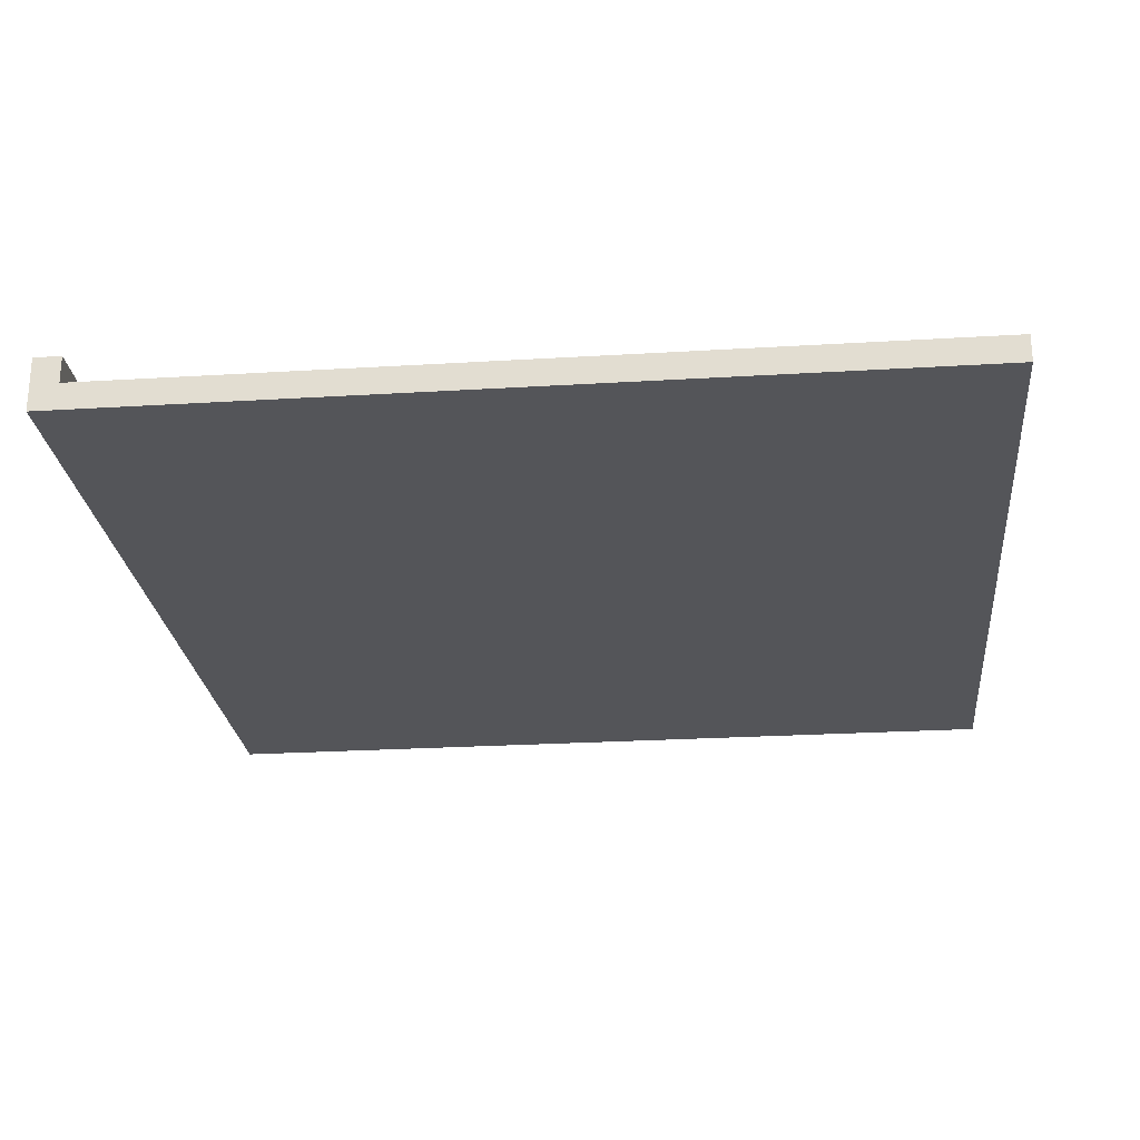
<metadata>
{"format":"obj","ext":"obj","renderer":"f3d","projection":"perspective","resolution":1024,"background":"white","views":[{"elev":-24.8,"azim":95.7,"up":"+Z"}]}
</metadata>
<code>
o
v 0 1.6 -3
v 0 1.6 -3.2
v 0 1.7 -3
v 0 1.7 -3.1
v 0 2.1 -3.1
v 0 2.1 -3.2
v 0 2.2 -3.1
v 0 2.2 -3.2
v 0 4.1 -3.1
v 0 4.1 -3.2
v 0 4.2 -3.1
v 0 4.2 -3.2
v 0 4.8 -3.1
v 0 4.8 -3.2
v 0.9 1.7 -3
v 0.9 1.7 -3.1
v 0.9 2.5 -3
v 0.9 2.5 -3.1
v 0.9 2.6 -3
v 0.9 2.6 -3.1
v 0.9 3 -3
v 0.9 3 -3.1
v 0.9 3.1 -3
v 0.9 3.1 -3.1
v 0.9 4 -3
v 0.9 4 -3.1
v 0.9 4.1 -3
v 0.9 4.1 -3.1
v 0.9 4.5 -3
v 0.9 4.5 -3.1
v 0.9 4.6 -3
v 0.9 4.6 -3.1
v 0.9 4.8 -3
v 0.9 4.8 -3.1
v 2.1 1.7 -3
v 2.1 1.7 -3.1
v 2.1 2.4 -3
v 2.1 2.4 -3.1
v 2.1 2.5 -3
v 2.1 2.5 -3.1
v 2.1 2.9 -3
v 2.1 2.9 -3.1
v 2.1 3 -3
v 2.1 3 -3.1
v 2.1 3.3 -3
v 2.1 3.3 -3.1
v 2.1 3.4 -3.1
v 2.1 3.5 -3
v 2.1 3.5 -3.1
v 2.1 4.3 -3
v 2.1 4.3 -3.1
v 2.1 4.4 -3
v 2.1 4.4 -3.1
v 2.1 4.8 -3
v 2.1 4.8 -3.1
v 1.1 1.7 -3
v 1.1 1.7 -3.1
v 1.1 1.8 -3
v 1.1 1.8 -3.1
v 1.1 1.9 -3
v 1.1 1.9 -3.1
v 1.1 2.8 -3
v 1.1 2.8 -3.1
v 1.1 2.9 -3
v 1.1 2.9 -3.1
v 1.1 3.8 -3
v 1.1 3.8 -3.1
v 1.1 3.9 -3
v 1.1 3.9 -3.1
v 1.1 4.1 -3.1
v 1.1 4.2 -3.1
v 1.1 4.5 -3.1
v 1.1 4.6 -3.1
v 1.1 4.8 -3
v 1.1 4.8 -3.1
v 2.3 1.7 -3
v 2.3 1.7 -3.1
v 2.3 1.9 -3
v 2.3 1.9 -3.1
v 2.3 2 -3
v 2.3 2 -3.1
v 2.3 3.3 -3
v 2.3 3.3 -3.1
v 2.3 3.4 -3
v 2.3 3.4 -3.1
v 2.3 4.4 -3.1
v 2.3 4.5 -3.1
v 2.3 4.8 -3
v 2.3 4.8 -3.1
v 3.2 1.6 -3
v 3.2 1.6 -3.2
v 3.2 1.7 -3
v 3.2 1.7 -3.1
v 3.2 2.5 -3.1
v 3.2 2.5 -3.2
v 3.2 2.6 -3.1
v 3.2 2.6 -3.2
v 3.2 4.8 -3.1
v 3.2 4.8 -3.2
v 0 1.6 -3
v 0 1.7 -3
v 0.3 1.6 -3
v 0.3 1.7 -3
v 0.5 1.6 -3
v 0.5 1.7 -3
v 0.9 1.7 -3
v 0.9 2.5 -3
v 0.9 2.6 -3
v 0.9 3 -3
v 0.9 3.1 -3
v 0.9 4 -3
v 0.9 4.1 -3
v 0.9 4.5 -3
v 0.9 4.6 -3
v 0.9 4.8 -3
v 1 1.8 -3
v 1 1.9 -3
v 1 2.5 -3
v 1 2.6 -3
v 1 2.8 -3
v 1 2.9 -3
v 1 3 -3
v 1 3.1 -3
v 1 3.8 -3
v 1 3.9 -3
v 1 4 -3
v 1 4.1 -3
v 1 4.5 -3
v 1 4.6 -3
v 1.1 1.7 -3
v 1.1 1.8 -3
v 1.1 1.9 -3
v 1.1 2.8 -3
v 1.1 2.9 -3
v 1.1 3.8 -3
v 1.1 3.9 -3
v 1.1 4.8 -3
v 2.1 1.7 -3
v 2.1 2.4 -3
v 2.1 2.5 -3
v 2.1 2.9 -3
v 2.1 3 -3
v 2.1 3.3 -3
v 2.1 3.5 -3
v 2.1 4.3 -3
v 2.1 4.4 -3
v 2.1 4.8 -3
v 2.2 1.9 -3
v 2.2 2 -3
v 2.2 2.4 -3
v 2.2 2.5 -3
v 2.2 2.9 -3
v 2.2 3 -3
v 2.2 3.4 -3
v 2.2 3.5 -3
v 2.2 4.3 -3
v 2.2 4.4 -3
v 2.3 1.7 -3
v 2.3 1.9 -3
v 2.3 2 -3
v 2.3 3.3 -3
v 2.3 3.4 -3
v 2.3 4.8 -3
v 2.9 1.6 -3
v 2.9 1.7 -3
v 3.1 1.6 -3
v 3.1 1.7 -3
v 3.2 1.6 -3
v 3.2 1.7 -3
v 0 1.7 -3.1
v 0 2.1 -3.1
v 0 2.2 -3.1
v 0 4.1 -3.1
v 0 4.2 -3.1
v 0 4.8 -3.1
v 0.1 2.1 -3.1
v 0.1 2.2 -3.1
v 0.1 4.6 -3.1
v 0.1 4.7 -3.1
v 0.2 4.1 -3.1
v 0.2 4.2 -3.1
v 0.3 1.7 -3.1
v 0.3 1.9 -3.1
v 0.3 2 -3.1
v 0.3 2.7 -3.1
v 0.3 2.8 -3.1
v 0.3 3.1 -3.1
v 0.3 3.2 -3.1
v 0.3 4 -3.1
v 0.3 4.1 -3.1
v 0.4 1.9 -3.1
v 0.4 2 -3.1
v 0.4 4 -3.1
v 0.4 4.1 -3.1
v 0.4 4.6 -3.1
v 0.4 4.7 -3.1
v 0.5 1.7 -3.1
v 0.5 2.7 -3.1
v 0.5 2.8 -3.1
v 0.5 3 -3.1
v 0.5 3.1 -3.1
v 0.5 3.8 -3.1
v 0.5 3.9 -3.1
v 0.7 3.1 -3.1
v 0.7 3.2 -3.1
v 0.7 4 -3.1
v 0.7 4.1 -3.1
v 0.8 2.5 -3.1
v 0.8 2.6 -3.1
v 0.8 3.8 -3.1
v 0.8 3.9 -3.1
v 0.9 1.7 -3.1
v 0.9 2.5 -3.1
v 0.9 2.6 -3.1
v 0.9 3 -3.1
v 0.9 3.1 -3.1
v 0.9 4 -3.1
v 0.9 4.1 -3.1
v 0.9 4.5 -3.1
v 0.9 4.6 -3.1
v 0.9 4.8 -3.1
v 1.1 1.7 -3.1
v 1.1 1.8 -3.1
v 1.1 1.9 -3.1
v 1.1 2.8 -3.1
v 1.1 2.9 -3.1
v 1.1 3.8 -3.1
v 1.1 3.9 -3.1
v 1.1 4.1 -3.1
v 1.1 4.2 -3.1
v 1.1 4.5 -3.1
v 1.1 4.6 -3.1
v 1.1 4.8 -3.1
v 1.3 1.8 -3.1
v 1.3 1.9 -3.1
v 1.3 2.8 -3.1
v 1.3 2.9 -3.1
v 1.3 3.8 -3.1
v 1.3 3.9 -3.1
v 1.3 4.1 -3.1
v 1.3 4.2 -3.1
v 1.4 4.5 -3.1
v 1.4 4.6 -3.1
v 1.5 3.3 -3.1
v 1.5 3.4 -3.1
v 1.6 2.3 -3.1
v 1.6 2.4 -3.1
v 1.6 3.3 -3.1
v 1.6 3.4 -3.1
v 1.8 4 -3.1
v 1.8 4.1 -3.1
v 1.9 2.4 -3.1
v 1.9 2.5 -3.1
v 1.9 2.9 -3.1
v 1.9 3 -3.1
v 1.9 3.4 -3.1
v 1.9 3.5 -3.1
v 2 2.3 -3.1
v 2 2.4 -3.1
v 2 4 -3.1
v 2 4.1 -3.1
v 2 4.3 -3.1
v 2 4.4 -3.1
v 2.1 1.7 -3.1
v 2.1 2.4 -3.1
v 2.1 2.5 -3.1
v 2.1 2.9 -3.1
v 2.1 3 -3.1
v 2.1 3.3 -3.1
v 2.1 3.4 -3.1
v 2.1 3.5 -3.1
v 2.1 4.3 -3.1
v 2.1 4.4 -3.1
v 2.1 4.8 -3.1
v 2.3 1.7 -3.1
v 2.3 1.9 -3.1
v 2.3 2 -3.1
v 2.3 3.3 -3.1
v 2.3 3.4 -3.1
v 2.3 4.4 -3.1
v 2.3 4.5 -3.1
v 2.3 4.8 -3.1
v 2.5 1.9 -3.1
v 2.5 2 -3.1
v 2.5 2.1 -3.1
v 2.5 3 -3.1
v 2.5 3.1 -3.1
v 2.5 3.3 -3.1
v 2.5 3.4 -3.1
v 2.5 4.4 -3.1
v 2.5 4.5 -3.1
v 2.5 4.6 -3.1
v 2.7 1.7 -3.1
v 2.7 1.8 -3.1
v 2.7 2 -3.1
v 2.7 2.1 -3.1
v 2.7 3 -3.1
v 2.7 3.1 -3.1
v 2.7 3.6 -3.1
v 2.7 3.7 -3.1
v 2.7 4.5 -3.1
v 2.7 4.6 -3.1
v 2.9 1.7 -3.1
v 2.9 1.8 -3.1
v 2.9 3.6 -3.1
v 2.9 3.7 -3.1
v 3 2.5 -3.1
v 3 2.6 -3.1
v 3.1 1.7 -3.1
v 3.2 1.7 -3.1
v 3.2 2.5 -3.1
v 3.2 2.6 -3.1
v 3.2 4.8 -3.1
v 0 1.6 -3.2
v 0 2.1 -3.2
v 0 2.2 -3.2
v 0 4.1 -3.2
v 0 4.2 -3.2
v 0 4.8 -3.2
v 0.1 2.1 -3.2
v 0.1 2.2 -3.2
v 0.1 4.6 -3.2
v 0.1 4.7 -3.2
v 0.2 4.1 -3.2
v 0.2 4.2 -3.2
v 0.3 1.9 -3.2
v 0.3 2 -3.2
v 0.3 2.7 -3.2
v 0.3 2.8 -3.2
v 0.3 3.1 -3.2
v 0.3 3.2 -3.2
v 0.3 4 -3.2
v 0.3 4.1 -3.2
v 0.4 1.9 -3.2
v 0.4 2 -3.2
v 0.4 4 -3.2
v 0.4 4.1 -3.2
v 0.4 4.6 -3.2
v 0.4 4.7 -3.2
v 0.5 2.7 -3.2
v 0.5 2.8 -3.2
v 0.5 3 -3.2
v 0.5 3.1 -3.2
v 0.5 3.8 -3.2
v 0.5 3.9 -3.2
v 0.7 3.1 -3.2
v 0.7 3.2 -3.2
v 0.7 4 -3.2
v 0.7 4.1 -3.2
v 0.8 2.5 -3.2
v 0.8 2.6 -3.2
v 0.8 3.8 -3.2
v 0.8 3.9 -3.2
v 0.9 1.9 -3.2
v 0.9 2 -3.2
v 0.9 3 -3.2
v 0.9 3.1 -3.2
v 0.9 3.5 -3.2
v 0.9 3.6 -3.2
v 1 2.8 -3.2
v 1 2.9 -3.2
v 1 3.5 -3.2
v 1 3.6 -3.2
v 1 3.8 -3.2
v 1 3.9 -3.2
v 1 4.1 -3.2
v 1 4.2 -3.2
v 1.1 1.8 -3.2
v 1.1 1.9 -3.2
v 1.1 2 -3.2
v 1.1 2.5 -3.2
v 1.1 2.6 -3.2
v 1.1 4 -3.2
v 1.1 4.1 -3.2
v 1.1 4.5 -3.2
v 1.1 4.6 -3.2
v 1.3 1.8 -3.2
v 1.3 1.9 -3.2
v 1.3 2.8 -3.2
v 1.3 2.9 -3.2
v 1.3 3.8 -3.2
v 1.3 3.9 -3.2
v 1.3 4.1 -3.2
v 1.3 4.2 -3.2
v 1.4 4.5 -3.2
v 1.4 4.6 -3.2
v 1.5 3.3 -3.2
v 1.5 3.4 -3.2
v 1.6 2.3 -3.2
v 1.6 2.4 -3.2
v 1.6 3.3 -3.2
v 1.6 3.4 -3.2
v 1.8 4 -3.2
v 1.8 4.1 -3.2
v 1.9 2.4 -3.2
v 1.9 2.5 -3.2
v 1.9 2.9 -3.2
v 1.9 3 -3.2
v 1.9 3.4 -3.2
v 1.9 3.5 -3.2
v 2 2.3 -3.2
v 2 2.4 -3.2
v 2 4 -3.2
v 2 4.1 -3.2
v 2 4.3 -3.2
v 2 4.4 -3.2
v 2.2 2.4 -3.2
v 2.2 2.5 -3.2
v 2.2 2.9 -3.2
v 2.2 3 -3.2
v 2.2 3.3 -3.2
v 2.2 3.4 -3.2
v 2.2 4.3 -3.2
v 2.2 4.4 -3.2
v 2.3 1.9 -3.2
v 2.3 2 -3.2
v 2.3 3.4 -3.2
v 2.3 3.5 -3.2
v 2.3 4.4 -3.2
v 2.3 4.5 -3.2
v 2.5 1.9 -3.2
v 2.5 2 -3.2
v 2.5 2.1 -3.2
v 2.5 3 -3.2
v 2.5 3.1 -3.2
v 2.5 3.3 -3.2
v 2.5 3.4 -3.2
v 2.5 4.4 -3.2
v 2.5 4.5 -3.2
v 2.5 4.6 -3.2
v 2.7 1.7 -3.2
v 2.7 1.8 -3.2
v 2.7 2 -3.2
v 2.7 2.1 -3.2
v 2.7 3 -3.2
v 2.7 3.1 -3.2
v 2.7 3.6 -3.2
v 2.7 3.7 -3.2
v 2.7 4.5 -3.2
v 2.7 4.6 -3.2
v 2.9 1.7 -3.2
v 2.9 1.8 -3.2
v 2.9 3.6 -3.2
v 2.9 3.7 -3.2
v 3 2.5 -3.2
v 3 2.6 -3.2
v 3.2 1.6 -3.2
v 3.2 2.5 -3.2
v 3.2 2.6 -3.2
v 3.2 4.8 -3.2
v 0 1.6 -3
v 0.3 1.6 -3
v 0.5 1.6 -3
v 2.9 1.6 -3
v 3.1 1.6 -3
v 3.2 1.6 -3
v 0.3 1.6 -3.1
v 0.5 1.6 -3.1
v 2.9 1.6 -3.1
v 3.1 1.6 -3.1
v 0 1.6 -3.2
v 3.2 1.6 -3.2
v 0 1.7 -3
v 0.3 1.7 -3
v 0.5 1.7 -3
v 0.9 1.7 -3
v 1.1 1.7 -3
v 2.1 1.7 -3
v 2.3 1.7 -3
v 2.9 1.7 -3
v 3.1 1.7 -3
v 3.2 1.7 -3
v 0 1.7 -3.1
v 0.3 1.7 -3.1
v 0.5 1.7 -3.1
v 0.9 1.7 -3.1
v 1.1 1.7 -3.1
v 2.1 1.7 -3.1
v 2.3 1.7 -3.1
v 2.7 1.7 -3.1
v 2.9 1.7 -3.1
v 3.1 1.7 -3.1
v 3.2 1.7 -3.1
v 0.9 4.8 -3
v 1.1 4.8 -3
v 2.1 4.8 -3
v 2.3 4.8 -3
v 0 4.8 -3.1
v 0.9 4.8 -3.1
v 1.1 4.8 -3.1
v 2.1 4.8 -3.1
v 2.3 4.8 -3.1
v 3.2 4.8 -3.1
v 0 4.8 -3.2
v 3.2 4.8 -3.2
f 3 2 1
f 4 2 3
f 5 2 4
f 6 2 5
f 7 6 5
f 8 6 7
f 9 8 7
f 10 8 9
f 11 10 9
f 12 10 11
f 13 12 11
f 14 12 13
f 17 16 15
f 18 16 17
f 19 18 17
f 20 18 19
f 21 20 19
f 22 20 21
f 23 22 21
f 24 22 23
f 25 24 23
f 26 24 25
f 27 26 25
f 28 26 27
f 29 28 27
f 30 28 29
f 31 30 29
f 32 30 31
f 33 32 31
f 34 32 33
f 37 36 35
f 38 36 37
f 39 38 37
f 40 38 39
f 41 40 39
f 42 40 41
f 43 42 41
f 44 42 43
f 45 44 43
f 46 44 45
f 47 46 45
f 48 47 45
f 49 47 48
f 50 49 48
f 51 49 50
f 52 51 50
f 53 51 52
f 54 53 52
f 55 53 54
f 56 57 58
f 58 57 59
f 58 59 60
f 60 59 61
f 60 61 62
f 62 61 63
f 62 63 64
f 64 63 65
f 64 65 66
f 66 65 67
f 66 67 68
f 68 67 69
f 68 69 70
f 68 70 71
f 68 71 72
f 68 72 73
f 68 73 74
f 74 73 75
f 76 77 78
f 78 77 79
f 78 79 80
f 80 79 81
f 80 81 82
f 82 81 83
f 82 83 84
f 84 83 85
f 84 85 86
f 84 86 87
f 84 87 88
f 88 87 89
f 90 91 92
f 92 91 93
f 93 91 94
f 94 91 95
f 94 95 96
f 96 95 97
f 96 97 98
f 98 97 99
f 102 101 100
f 103 101 102
f 104 103 102
f 105 103 104
f 106 105 104
f 116 107 106
f 117 107 116
f 118 108 107
f 118 107 117
f 119 109 108
f 119 108 118
f 120 109 119
f 121 109 120
f 122 110 109
f 122 109 121
f 123 111 110
f 123 110 122
f 124 111 123
f 125 111 124
f 126 112 111
f 126 111 125
f 127 113 112
f 127 112 126
f 128 114 113
f 128 113 127
f 129 115 114
f 129 114 128
f 130 106 104
f 130 116 106
f 131 117 116
f 131 116 130
f 132 118 117
f 132 117 131
f 132 119 118
f 132 120 119
f 133 121 120
f 133 120 132
f 134 122 121
f 134 121 133
f 134 124 123
f 134 123 122
f 135 125 124
f 135 124 134
f 136 128 127
f 136 125 135
f 136 126 125
f 136 129 128
f 136 127 126
f 137 115 129
f 137 129 136
f 138 130 104
f 148 139 138
f 149 139 148
f 150 140 139
f 150 139 149
f 151 141 140
f 151 140 150
f 152 142 141
f 152 141 151
f 153 143 142
f 153 142 152
f 154 144 143
f 155 145 144
f 155 144 154
f 156 146 145
f 156 145 155
f 157 147 146
f 157 146 156
f 158 138 104
f 158 148 138
f 159 149 148
f 159 148 158
f 160 150 149
f 160 149 159
f 160 151 150
f 160 153 152
f 160 152 151
f 161 143 153
f 161 153 160
f 161 154 143
f 162 156 155
f 162 154 161
f 162 157 156
f 162 155 154
f 163 147 157
f 163 157 162
f 164 158 104
f 165 158 164
f 166 165 164
f 167 165 166
f 168 167 166
f 169 167 168
f 176 171 170
f 176 172 171
f 177 173 172
f 177 172 176
f 178 175 174
f 179 175 178
f 180 173 177
f 180 174 173
f 180 177 176
f 181 178 174
f 181 174 180
f 182 176 170
f 182 180 176
f 182 181 180
f 183 181 182
f 184 181 183
f 185 181 184
f 186 181 185
f 187 181 186
f 188 181 187
f 189 181 188
f 190 181 189
f 191 183 182
f 191 184 183
f 192 185 184
f 192 184 191
f 193 190 189
f 193 189 188
f 194 181 190
f 194 190 193
f 195 179 178
f 195 181 194
f 195 178 181
f 196 175 179
f 196 179 195
f 197 192 191
f 197 191 182
f 198 185 192
f 198 192 197
f 198 186 185
f 199 187 186
f 199 186 198
f 200 187 199
f 201 188 187
f 201 187 200
f 202 195 194
f 202 194 193
f 202 193 188
f 202 196 195
f 203 196 202
f 204 188 201
f 204 201 200
f 205 202 188
f 205 188 204
f 206 196 203
f 207 196 206
f 208 199 198
f 208 198 197
f 208 200 199
f 209 200 208
f 210 202 205
f 210 203 202
f 210 205 204
f 211 206 203
f 211 203 210
f 212 208 197
f 213 209 208
f 213 208 212
f 214 200 209
f 214 209 213
f 215 204 200
f 215 200 214
f 216 210 204
f 216 204 215
f 216 211 210
f 217 207 206
f 217 211 216
f 217 206 211
f 218 196 207
f 218 207 217
f 219 196 218
f 220 196 219
f 221 175 196
f 221 196 220
f 234 223 222
f 234 224 223
f 235 225 224
f 235 224 234
f 236 226 225
f 236 225 235
f 237 227 226
f 237 226 236
f 238 228 227
f 238 227 237
f 239 229 228
f 239 228 238
f 240 230 229
f 240 229 239
f 241 231 230
f 241 230 240
f 242 232 231
f 242 231 241
f 242 241 240
f 242 240 239
f 242 239 238
f 242 238 237
f 242 237 236
f 242 236 235
f 242 235 234
f 243 233 232
f 243 232 242
f 244 242 234
f 244 243 242
f 245 243 244
f 246 244 234
f 247 244 246
f 248 245 244
f 248 244 247
f 249 243 245
f 249 245 248
f 250 248 247
f 250 243 249
f 250 249 248
f 251 243 250
f 252 247 246
f 252 250 247
f 253 250 252
f 254 250 253
f 255 250 254
f 256 250 255
f 257 250 256
f 258 246 234
f 258 252 246
f 258 253 252
f 259 253 258
f 260 250 257
f 260 251 250
f 261 243 251
f 261 251 260
f 262 243 261
f 263 243 262
f 264 234 222
f 264 259 258
f 264 258 234
f 265 253 259
f 265 259 264
f 266 254 253
f 266 253 265
f 267 255 254
f 267 254 266
f 268 256 255
f 268 255 267
f 269 256 268
f 270 257 256
f 270 256 269
f 271 260 257
f 271 257 270
f 271 262 261
f 271 261 260
f 272 263 262
f 272 262 271
f 273 243 263
f 273 263 272
f 274 233 243
f 274 243 273
f 283 276 275
f 283 277 276
f 284 278 277
f 284 277 283
f 285 278 284
f 286 278 285
f 287 278 286
f 288 279 278
f 288 278 287
f 289 280 279
f 289 279 288
f 290 281 280
f 290 280 289
f 291 282 281
f 291 281 290
f 292 282 291
f 293 283 275
f 293 284 283
f 294 284 293
f 295 285 284
f 295 284 294
f 296 286 285
f 296 285 295
f 297 287 286
f 297 286 296
f 298 290 289
f 298 287 297
f 298 289 288
f 298 288 287
f 298 291 290
f 299 291 298
f 300 291 299
f 301 292 291
f 301 291 300
f 302 282 292
f 302 292 301
f 303 294 293
f 304 297 296
f 304 294 303
f 304 296 295
f 304 295 294
f 304 299 298
f 304 298 297
f 305 300 299
f 305 299 304
f 306 301 300
f 306 300 305
f 306 302 301
f 307 305 304
f 307 304 303
f 307 306 305
f 308 306 307
f 309 307 303
f 310 307 309
f 311 308 307
f 311 307 310
f 312 306 308
f 312 308 311
f 313 302 306
f 313 306 312
f 313 282 302
f 314 315 320
f 315 316 320
f 316 317 321
f 320 316 321
f 318 319 322
f 322 319 323
f 321 317 324
f 317 318 324
f 320 321 324
f 318 322 325
f 324 318 325
f 314 320 326
f 320 324 326
f 324 325 326
f 326 325 327
f 327 325 328
f 328 325 329
f 329 325 330
f 330 325 331
f 331 325 332
f 332 325 333
f 314 326 334
f 326 327 334
f 327 328 335
f 334 327 335
f 332 333 336
f 331 332 336
f 333 325 337
f 336 333 337
f 322 323 338
f 337 325 338
f 325 322 338
f 323 319 339
f 338 323 339
f 334 335 340
f 335 328 340
f 328 329 340
f 329 330 341
f 340 329 341
f 341 330 342
f 330 331 343
f 342 330 343
f 337 338 344
f 336 337 344
f 331 336 344
f 338 339 344
f 344 339 345
f 343 331 346
f 342 343 346
f 331 344 347
f 346 331 347
f 345 339 348
f 348 339 349
f 340 341 350
f 334 340 350
f 341 342 350
f 350 342 351
f 347 344 352
f 344 345 352
f 346 347 352
f 345 348 353
f 352 345 353
f 314 334 354
f 334 350 354
f 354 350 355
f 351 342 356
f 342 346 356
f 346 352 357
f 356 346 357
f 352 353 357
f 357 353 358
f 358 353 359
f 351 356 360
f 356 357 360
f 357 358 360
f 360 358 361
f 358 359 362
f 361 358 362
f 359 353 363
f 362 359 363
f 363 353 364
f 353 348 365
f 364 353 365
f 349 339 366
f 348 349 366
f 366 339 367
f 314 354 368
f 354 355 369
f 368 354 369
f 355 350 370
f 369 355 370
f 350 351 371
f 370 350 371
f 351 360 372
f 371 351 372
f 365 348 373
f 348 366 373
f 366 367 373
f 373 367 374
f 367 339 375
f 375 339 376
f 368 369 377
f 314 368 377
f 369 370 378
f 377 369 378
f 370 371 378
f 371 372 378
f 372 360 379
f 378 372 379
f 360 361 379
f 363 364 380
f 379 361 380
f 361 362 380
f 362 363 380
f 364 365 381
f 380 364 381
f 373 374 382
f 381 365 382
f 365 373 382
f 374 367 383
f 382 374 383
f 367 375 384
f 383 367 384
f 377 378 385
f 384 375 385
f 383 384 385
f 382 383 385
f 381 382 385
f 375 376 385
f 380 381 385
f 378 379 385
f 379 380 385
f 376 339 386
f 385 376 386
f 377 385 387
f 385 386 387
f 387 386 388
f 377 387 389
f 389 387 390
f 387 388 391
f 390 387 391
f 388 386 392
f 391 388 392
f 390 391 393
f 392 386 393
f 391 392 393
f 393 386 394
f 389 390 395
f 390 393 395
f 395 393 396
f 396 393 397
f 397 393 398
f 398 393 399
f 399 393 400
f 377 389 401
f 389 395 401
f 395 396 401
f 401 396 402
f 400 393 403
f 393 394 403
f 394 386 404
f 403 394 404
f 404 386 405
f 405 386 406
f 402 396 407
f 401 402 407
f 396 397 408
f 407 396 408
f 397 398 409
f 408 397 409
f 398 399 410
f 409 398 410
f 410 399 411
f 399 400 412
f 411 399 412
f 405 406 413
f 403 404 413
f 404 405 413
f 406 386 414
f 413 406 414
f 410 411 415
f 408 409 415
f 401 407 415
f 409 410 415
f 407 408 415
f 377 401 415
f 415 411 416
f 412 400 417
f 411 412 417
f 403 413 418
f 417 400 418
f 400 403 418
f 413 414 418
f 414 386 419
f 418 414 419
f 419 386 420
f 377 415 421
f 415 416 421
f 416 411 422
f 421 416 422
f 422 411 423
f 423 411 424
f 424 411 425
f 411 417 426
f 425 411 426
f 417 418 427
f 426 417 427
f 418 419 427
f 419 420 428
f 427 419 428
f 420 386 429
f 428 420 429
f 386 339 430
f 429 386 430
f 314 377 431
f 377 421 431
f 421 422 431
f 431 422 432
f 422 423 433
f 432 422 433
f 423 424 434
f 433 423 434
f 424 425 435
f 434 424 435
f 428 429 436
f 435 425 436
f 427 428 436
f 425 426 436
f 426 427 436
f 436 429 437
f 437 429 438
f 429 430 439
f 438 429 439
f 430 339 440
f 439 430 440
f 314 431 441
f 431 432 441
f 434 435 442
f 441 432 442
f 433 434 442
f 436 437 442
f 435 436 442
f 432 433 442
f 437 438 443
f 442 437 443
f 438 439 444
f 443 438 444
f 439 440 444
f 442 443 445
f 441 442 445
f 443 444 445
f 445 444 446
f 314 441 447
f 441 445 447
f 445 446 448
f 447 445 448
f 446 444 449
f 448 446 449
f 444 440 450
f 449 444 450
f 339 319 450
f 440 339 450
f 457 452 451
f 457 453 452
f 458 454 453
f 458 453 457
f 459 455 454
f 459 454 458
f 460 456 455
f 460 455 459
f 461 459 458
f 461 458 457
f 461 460 459
f 461 457 451
f 462 456 460
f 462 460 461
f 463 464 473
f 464 465 474
f 473 464 474
f 465 466 475
f 474 465 475
f 475 466 476
f 467 468 477
f 477 468 478
f 469 470 479
f 479 470 480
f 470 471 481
f 480 470 481
f 471 472 482
f 481 471 482
f 482 472 483
f 484 485 489
f 489 485 490
f 486 487 491
f 491 487 492
f 489 490 494
f 492 493 494
f 491 492 494
f 490 491 494
f 488 489 494
f 494 493 495

</code>
